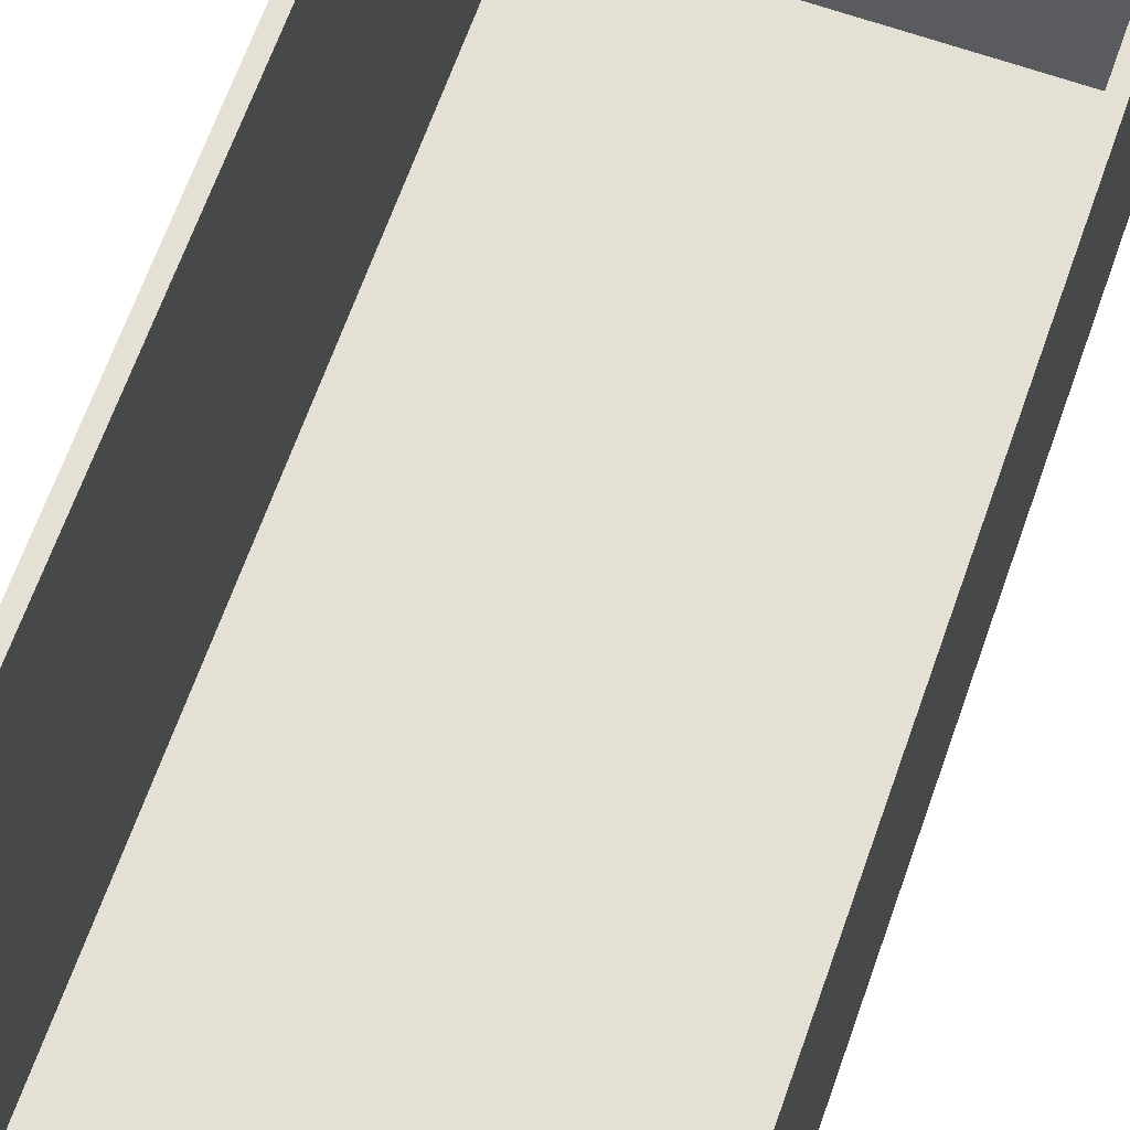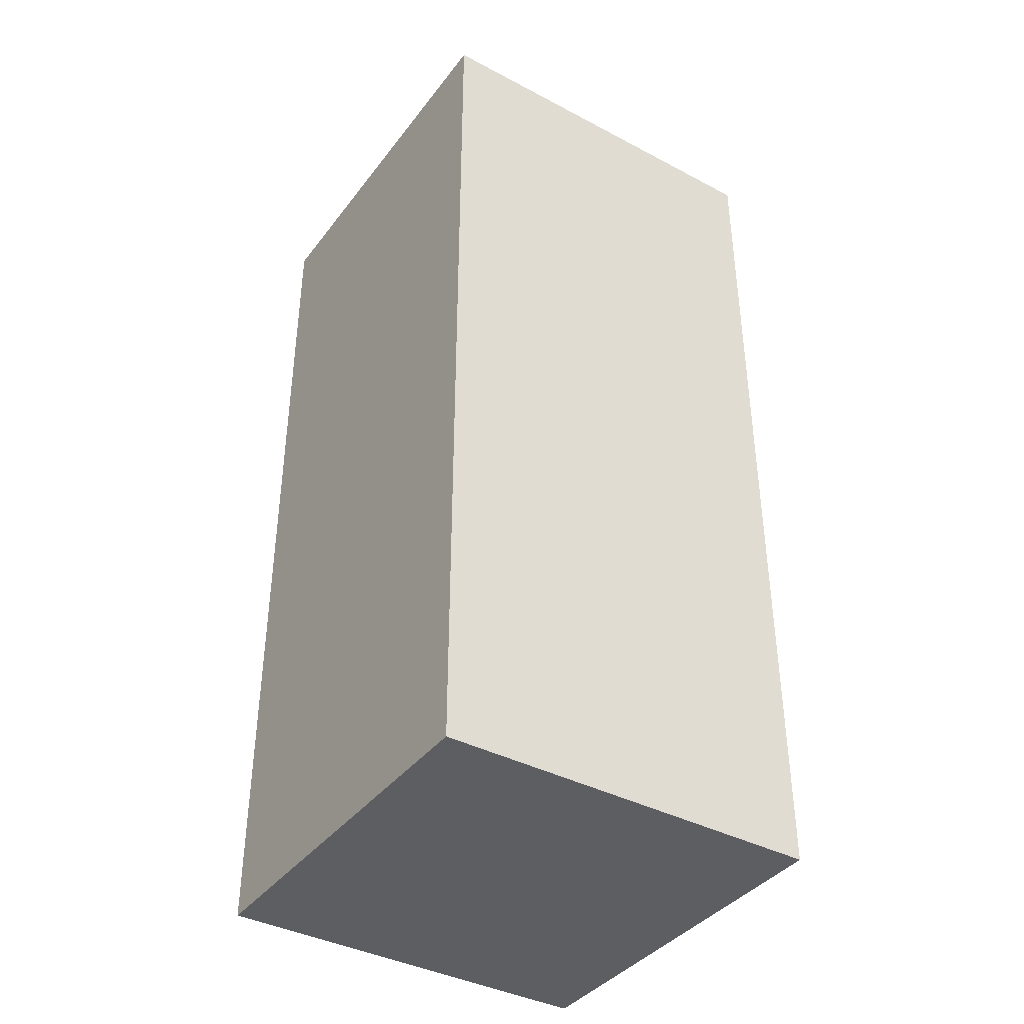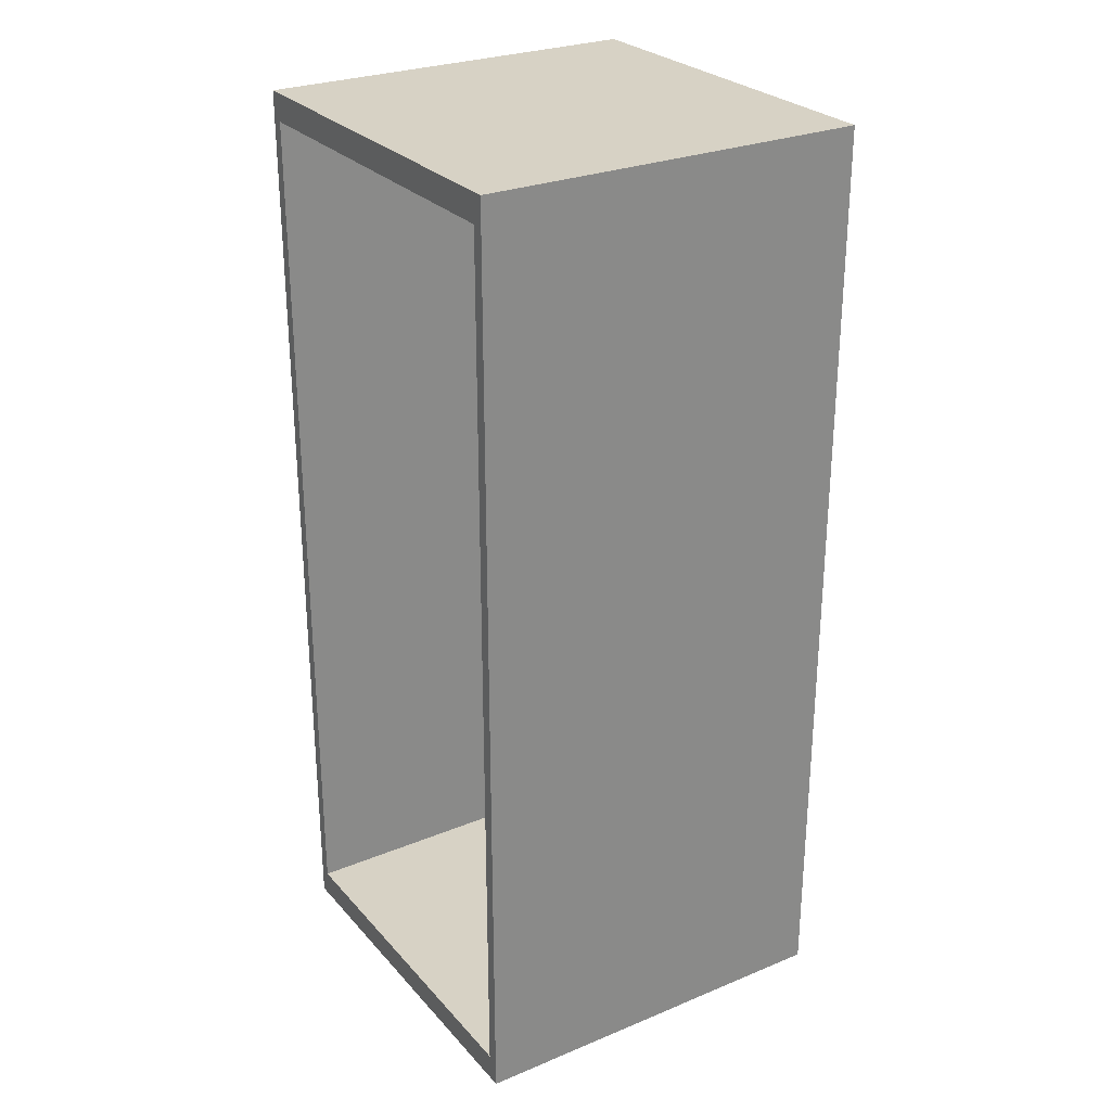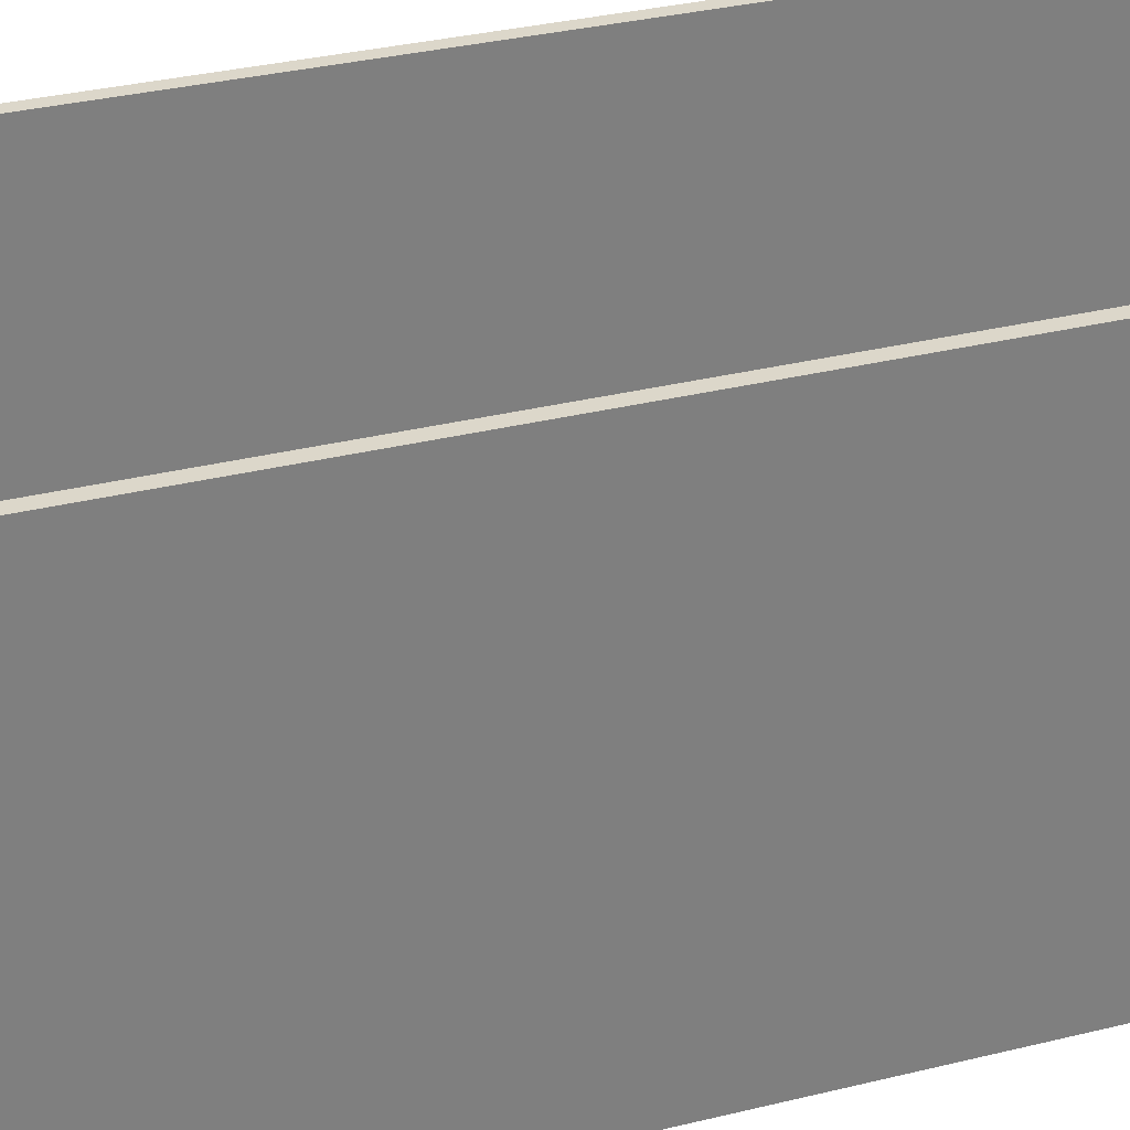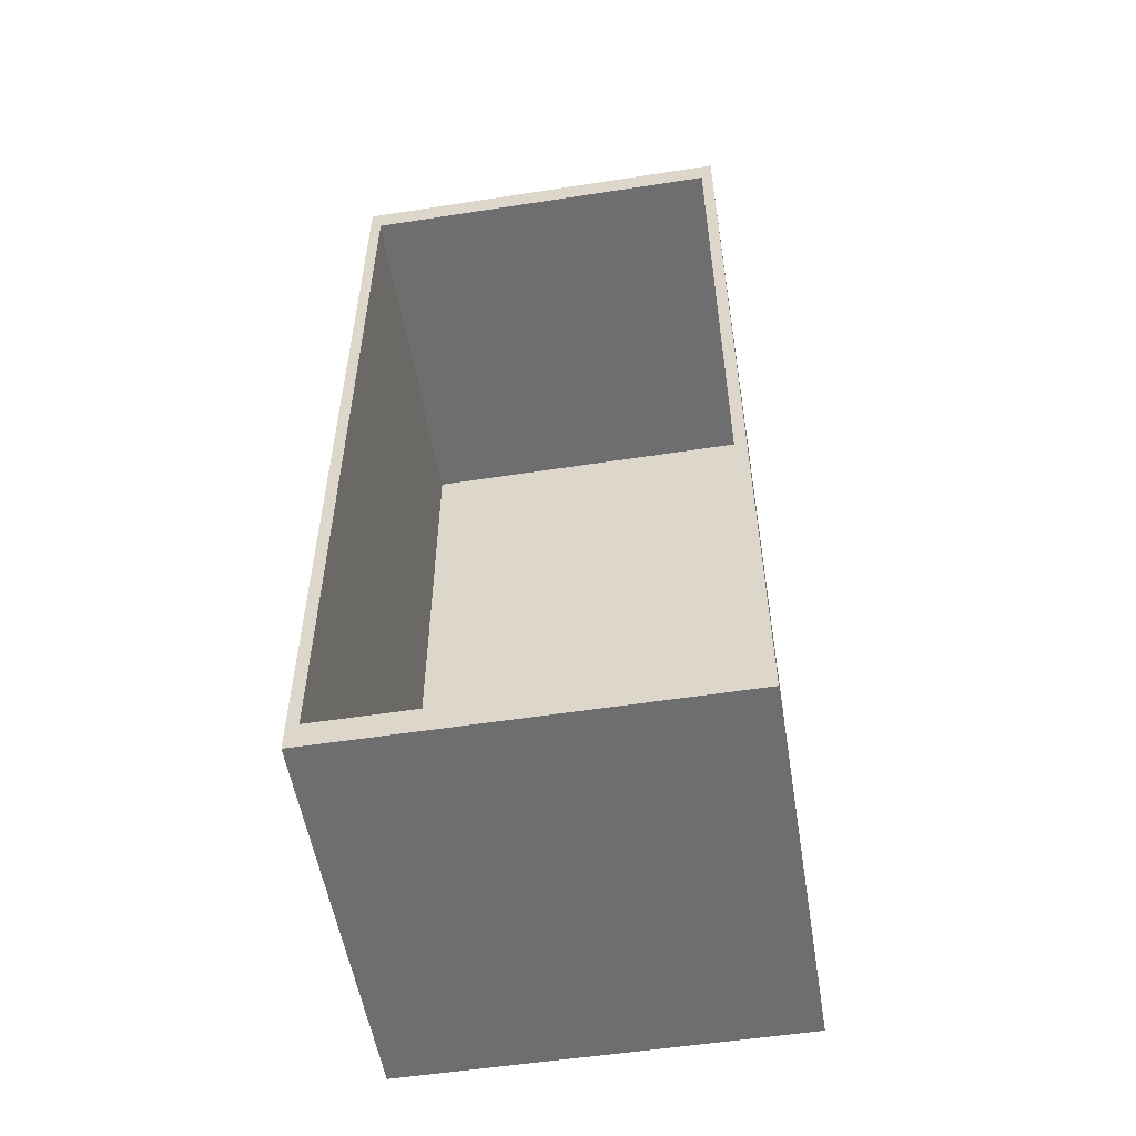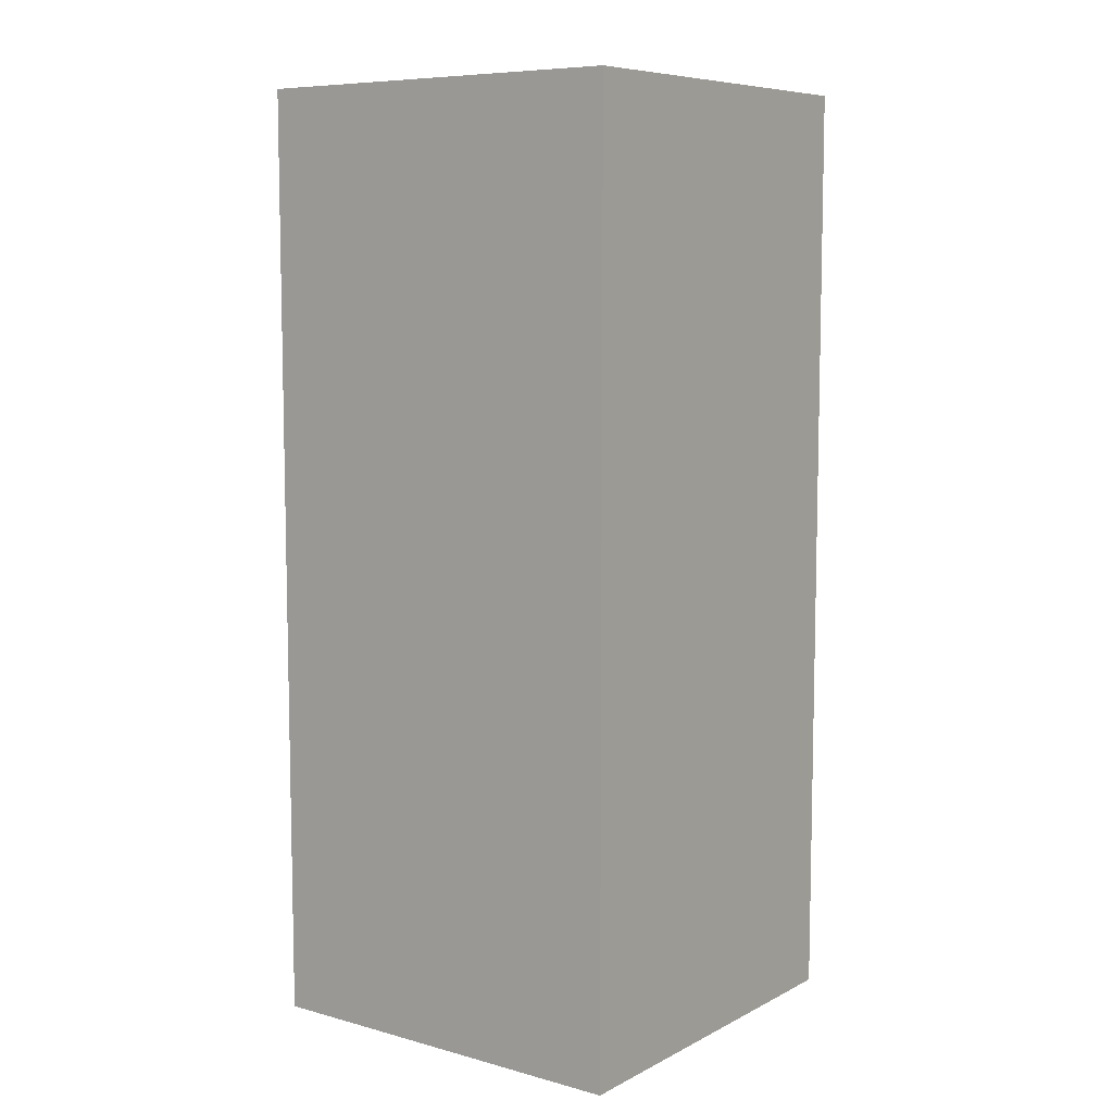
<metadata>
{"format":"obj","ext":"obj","renderer":"f3d","projection":"perspective","resolution":1024,"background":"white","views":[{"elev":65.5,"azim":19.4,"up":"+Y"},{"elev":-39.3,"azim":-33.3,"up":"+Z"},{"elev":27.4,"azim":-122.3,"up":"+Z"},{"elev":30.6,"azim":70.0,"up":"+Y"},{"elev":-54.4,"azim":-170.7,"up":"+Z"},{"elev":8.0,"azim":-53.4,"up":"+Z"}]}
</metadata>
<code>
o Cube
v 0.9408 1 -2.255
v 1 -1 -2.396
v 0.9408 1 2.255
v 1 -1 2.396
v -0.9408 1 -2.255
v -1 -1 -2.396
v -0.9408 1 2.255
v -1 -1 2.396
v 1 1 2.396
v -1 1 2.396
v 1 1 -2.396
v -1 1 -2.396
v 0.9408 -0.04769 2.255
v -0.9408 -0.04769 2.255
v 0.9408 -0.04769 -2.255
v -0.9408 -0.04769 -2.255
v 0.9408 -0.8241 2.255
v -0.9408 -0.8241 2.255
v 0.9408 -0.8241 -2.255
v -0.9408 -0.8241 -2.255
f 1 5 16 15
f 4 9 10 8
f 8 10 12 6
f 6 2 4 8
f 2 11 9 4
f 6 12 11 2
f 3 7 10 9
f 1 3 9 11
f 7 5 12 10
f 5 1 11 12
f 16 14 18 20
f 3 1 15 13
f 5 7 14 16
f 7 3 13 14
f 19 20 18 17
f 14 13 17 18
f 15 16 20 19
f 13 15 19 17

</code>
